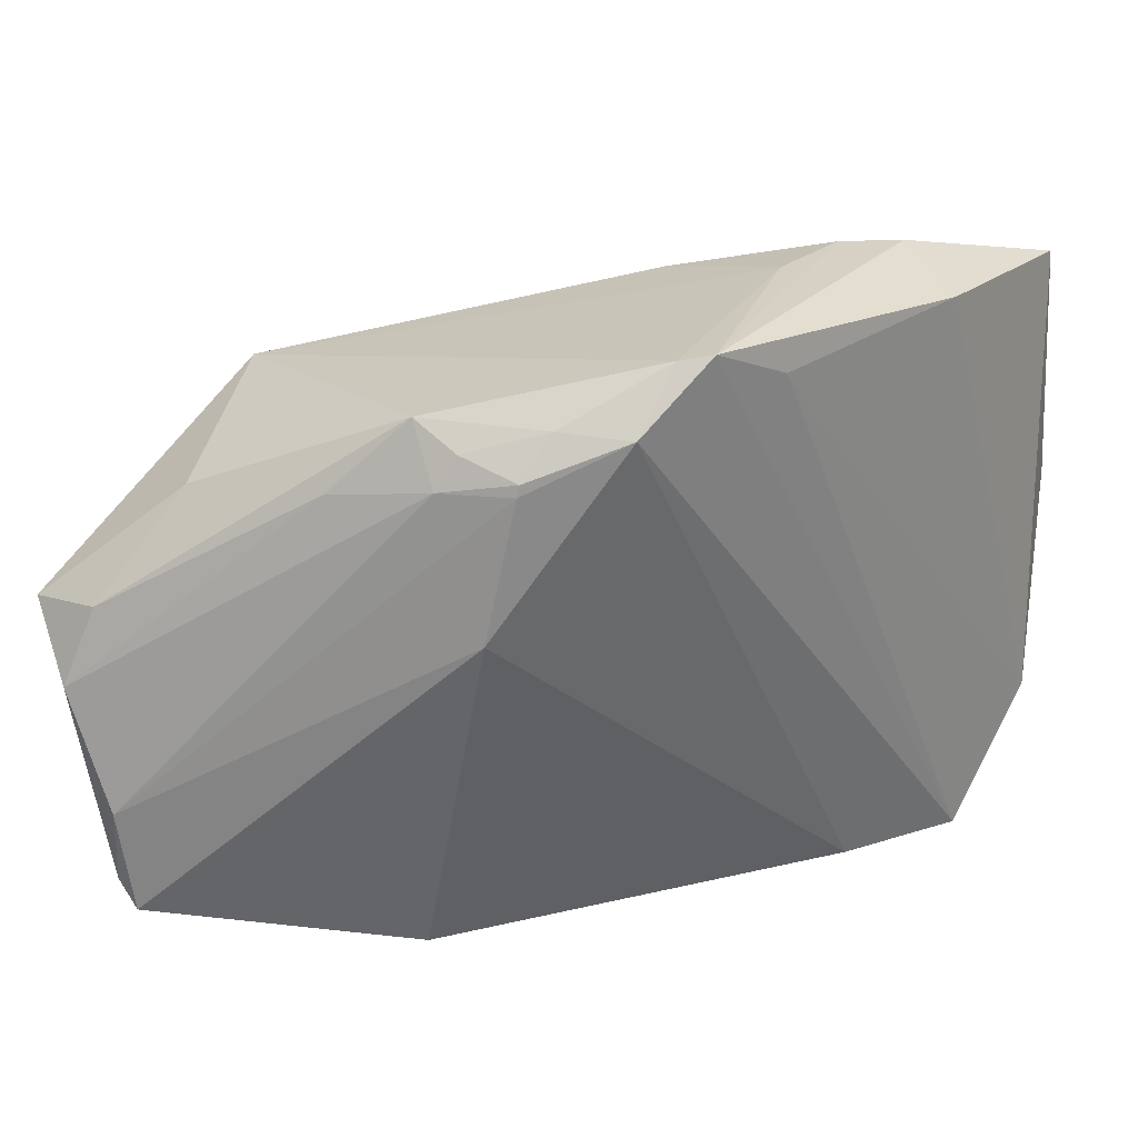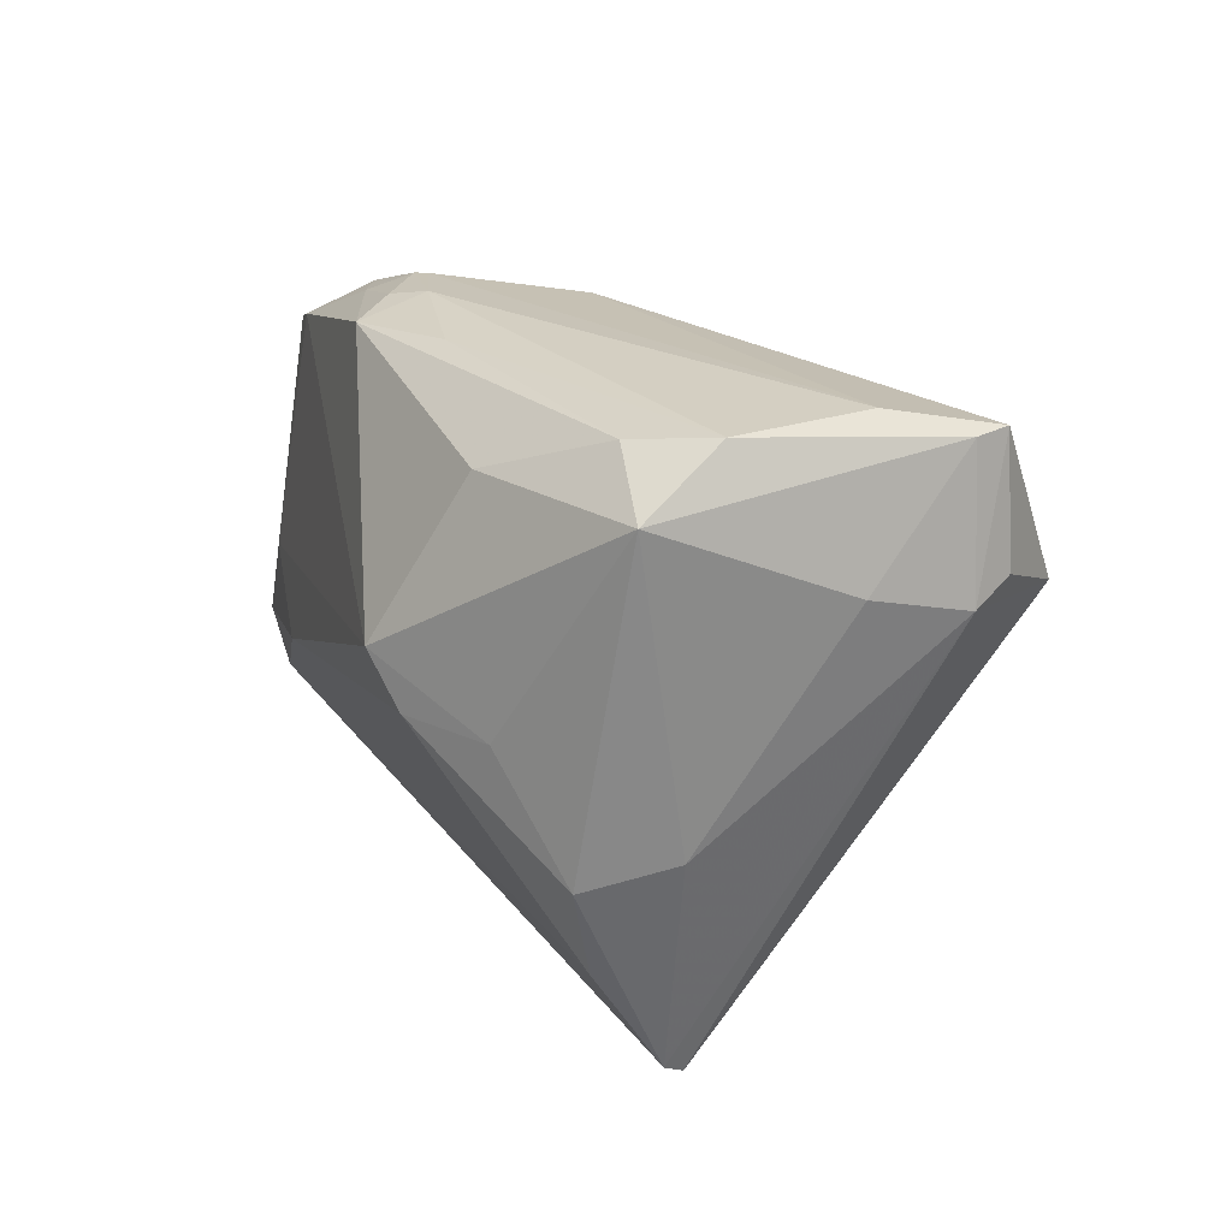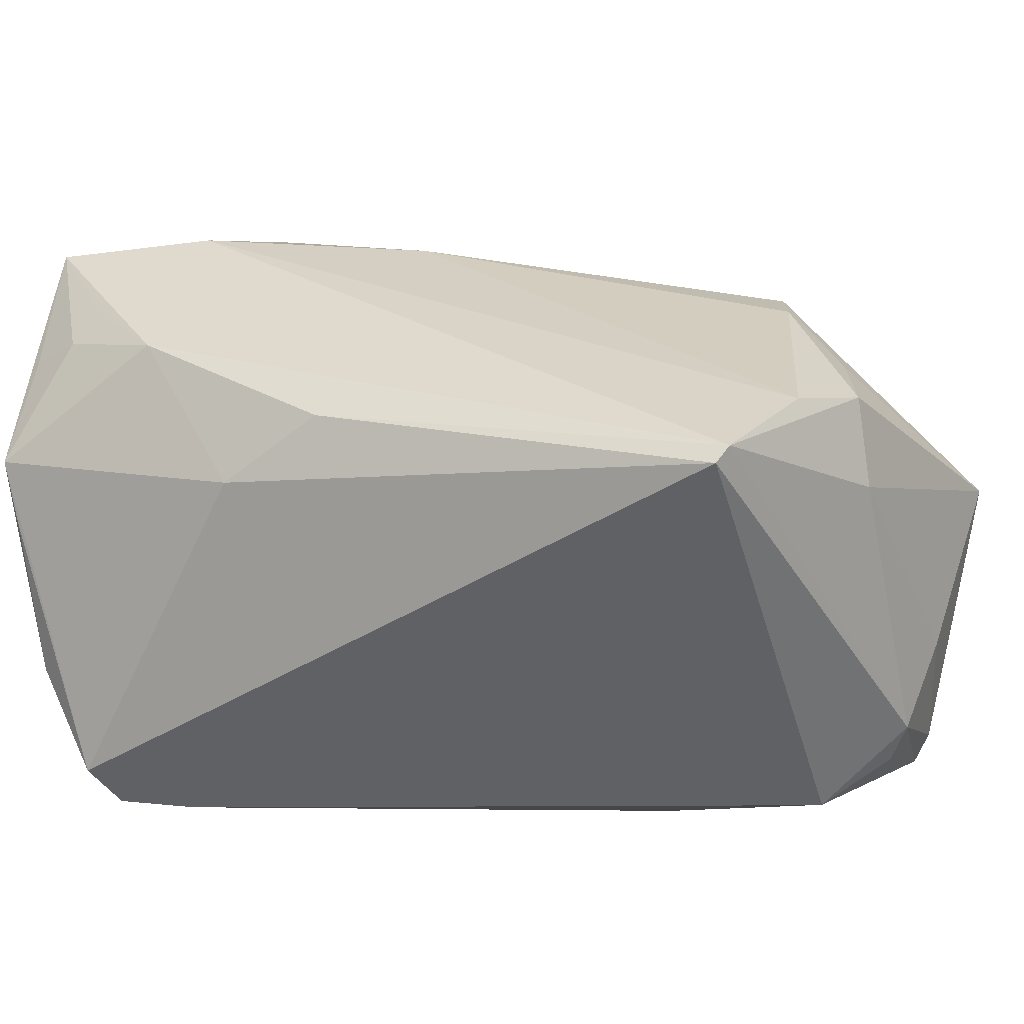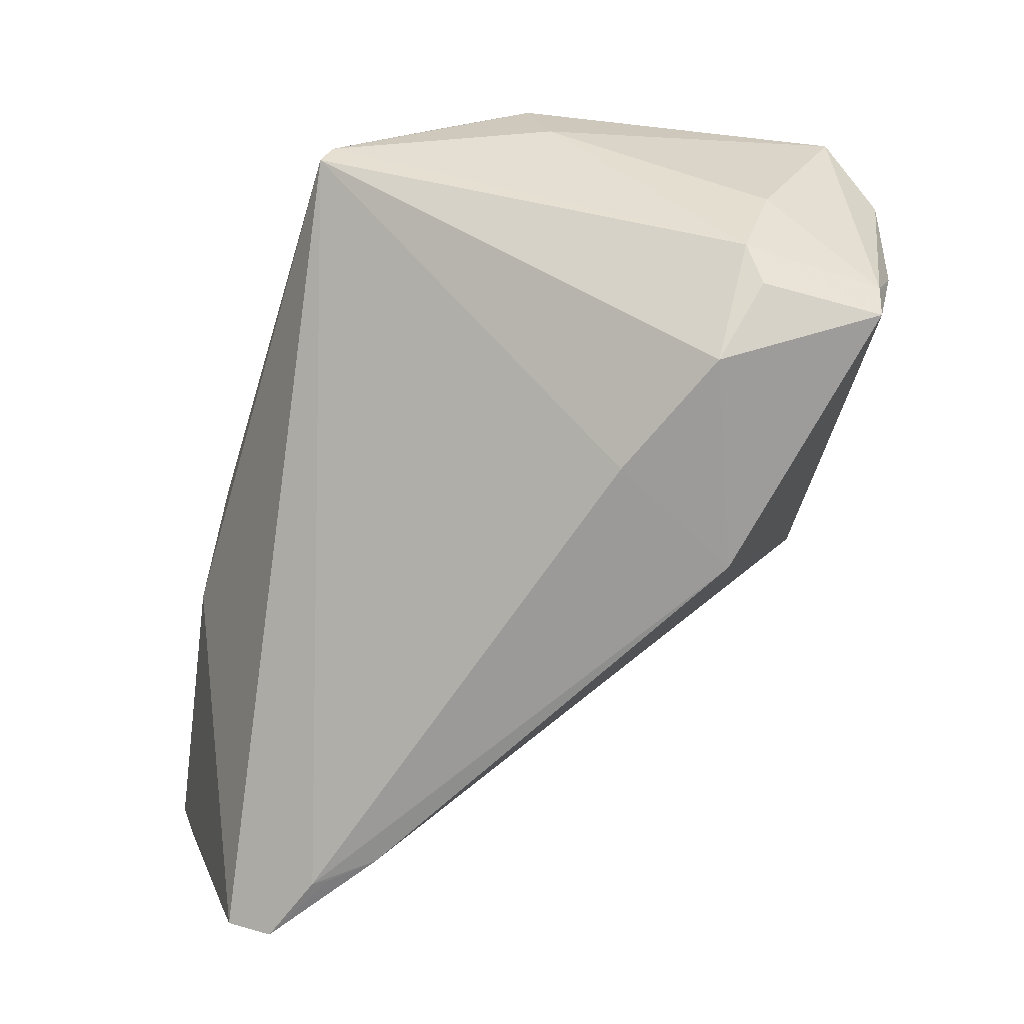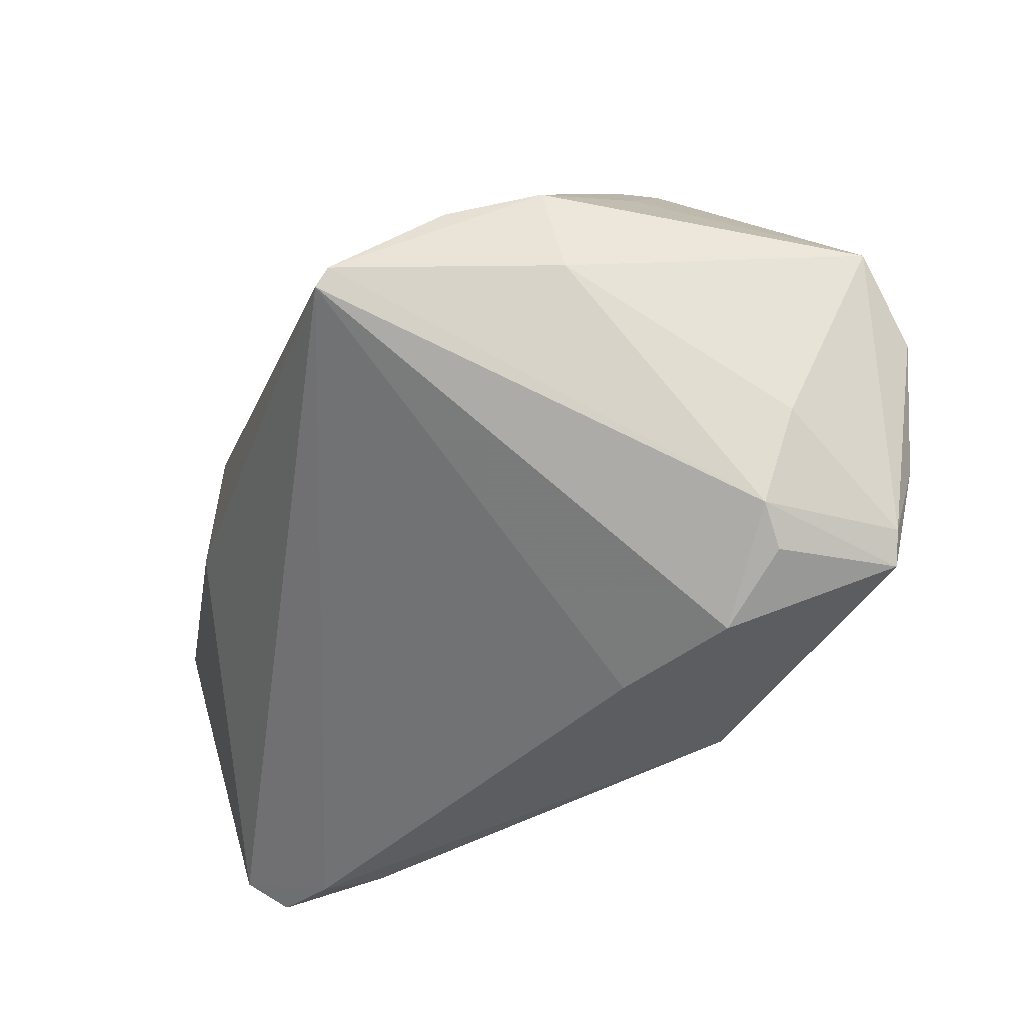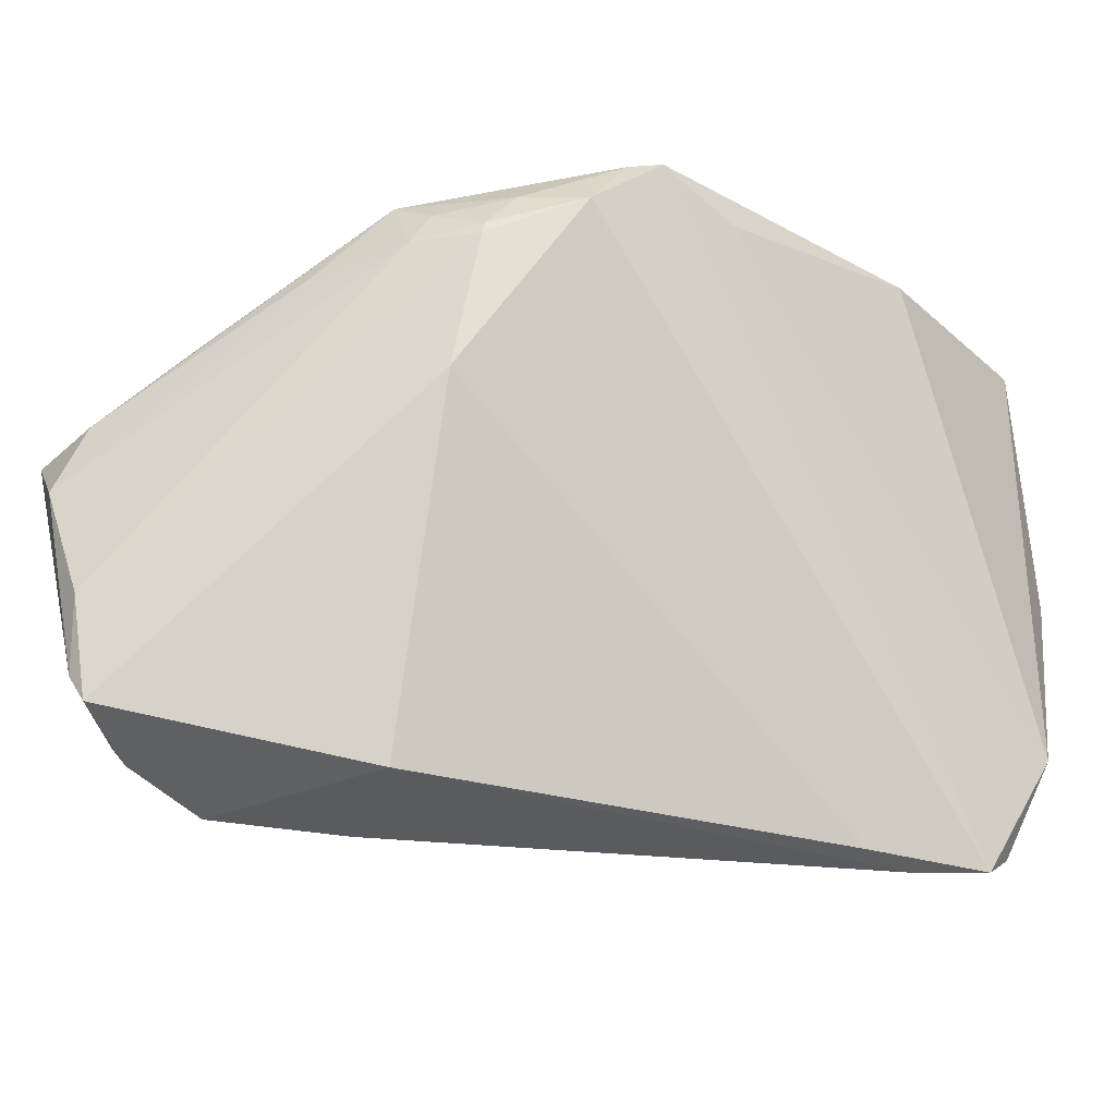
<metadata>
{"format":"obj","ext":"obj","renderer":"f3d","projection":"perspective","resolution":1024,"background":"white","views":[{"elev":17.2,"azim":-166.9,"up":"+Z"},{"elev":24.2,"azim":84.7,"up":"+Y"},{"elev":-9.7,"azim":30.1,"up":"+Z"},{"elev":-69.4,"azim":81.8,"up":"+Z"},{"elev":-35.4,"azim":80.3,"up":"+Z"},{"elev":-32.8,"azim":-162.1,"up":"+Z"}]}
</metadata>
<code>
v -0.01905 0.02436 0.02849
v 0.04122 0.03307 -0.004599
v -0.03649 -0.02953 0.02149
v 0.03737 0.01922 -0.02815
v 0.04291 0.01988 -0.01557
v 0.04114 -0.01387 0.00595
v -0.02679 -0.0327 0.01585
v -0.03776 -0.003361 0.02928
v 0.04394 -0.004554 0.007543
v 0.0376 -0.02604 -0.002332
v 0.0004025 0.03196 0.002155
v 0.006864 0.03195 0.02323
v 0.03577 0.03129 -0.02773
v 0.0386 -0.02497 -0.0005175
v -0.01302 0.02957 0.02149
v 0.03057 0.01562 -0.03317
v -0.008739 -0.005012 0.0308
v -0.03883 -0.02035 -0.0326
v -0.00326 0.03317 0.01792
v 0.03678 0.03345 -0.01702
v -0.02429 0.0165 0.02537
v 0.03764 0.03112 -0.02475
v -0.03172 -0.01652 -0.03331
v -0.04002 -0.02492 -0.0294
v -0.04583 -0.03379 0.004575
v 0.004384 0.03379 0.01687
v 0.04583 0.02774 0.002588
v -0.02818 -0.01027 -0.03305
v 0.03819 0.03207 0.00327
v -0.03897 -0.03094 0.01787
v 0.04013 0.01732 -0.02484
v 0.03818 0.00628 0.01372
v 0.002426 0.03303 0.02028
v -0.04526 -0.02645 -0.01798
v -0.03178 -0.01119 0.03331
v 0.0318 0.006274 0.02073
v 0.009648 0.02026 -0.03331
v -0.01513 -0.03379 -0.0006028
v -0.03115 -0.01486 -0.03319
v -0.004435 -0.03271 0.005653
v -0.04472 -0.03008 0.01638
v -0.002991 0.03318 0.01669
v -0.02545 -0.008906 0.03331
v 0.01505 0.03283 0.01578
v -0.03044 -0.01786 0.032
v -0.02107 -4.343e-05 0.03209
v 0.01832 0.008083 -0.03331
v 0.03041 0.02704 0.01436
v -0.005809 0.03086 0.02233
v -0.01568 0.02563 0.02804
v -0.04577 -0.02489 0.03045
v 0.0291 0.01126 0.02343
v 0.04396 -0.002244 -0.001508
v -0.04512 -0.03196 -0.002235
f 7 25 38
f 14 45 7
f 16 37 13
f 13 37 11
f 11 37 28
f 37 23 28
f 8 34 51
f 51 34 25
f 7 45 51
f 25 34 54
f 7 38 40
f 40 14 7
f 45 14 6
f 24 34 18
f 18 23 24
f 24 54 34
f 24 38 25
f 25 54 24
f 47 37 16
f 47 23 37
f 20 13 11
f 39 23 18
f 18 28 39
f 39 28 23
f 8 1 21
f 21 1 18
f 21 34 8
f 18 34 21
f 35 1 8
f 8 51 35
f 35 51 45
f 30 25 7
f 10 40 38
f 14 40 10
f 38 24 10
f 10 24 23
f 23 47 10
f 10 47 16
f 16 31 10
f 10 31 14
f 16 13 4
f 4 31 16
f 13 31 4
f 14 31 53
f 13 20 22
f 22 31 13
f 42 20 11
f 7 51 3
f 3 30 7
f 51 30 3
f 41 51 25
f 25 30 41
f 41 30 51
f 9 6 14
f 14 53 9
f 53 27 9
f 36 6 9
f 12 49 50
f 50 52 12
f 1 46 50
f 50 46 52
f 33 49 12
f 19 49 33
f 15 49 19
f 1 50 15
f 15 50 49
f 18 1 15
f 19 42 15
f 15 28 18
f 15 42 11
f 11 28 15
f 20 42 26
f 26 42 19
f 19 33 26
f 26 33 12
f 12 52 48
f 52 27 48
f 2 22 20
f 2 27 22
f 20 26 2
f 32 52 36
f 32 27 52
f 36 9 32
f 32 9 27
f 5 53 31
f 5 27 53
f 31 22 5
f 22 27 5
f 52 46 17
f 36 52 17
f 17 6 36
f 45 6 17
f 27 2 29
f 12 48 29
f 29 48 27
f 43 17 46
f 1 35 43
f 43 46 1
f 43 35 45
f 45 17 43
f 44 26 12
f 12 29 44
f 44 2 26
f 44 29 2

</code>
